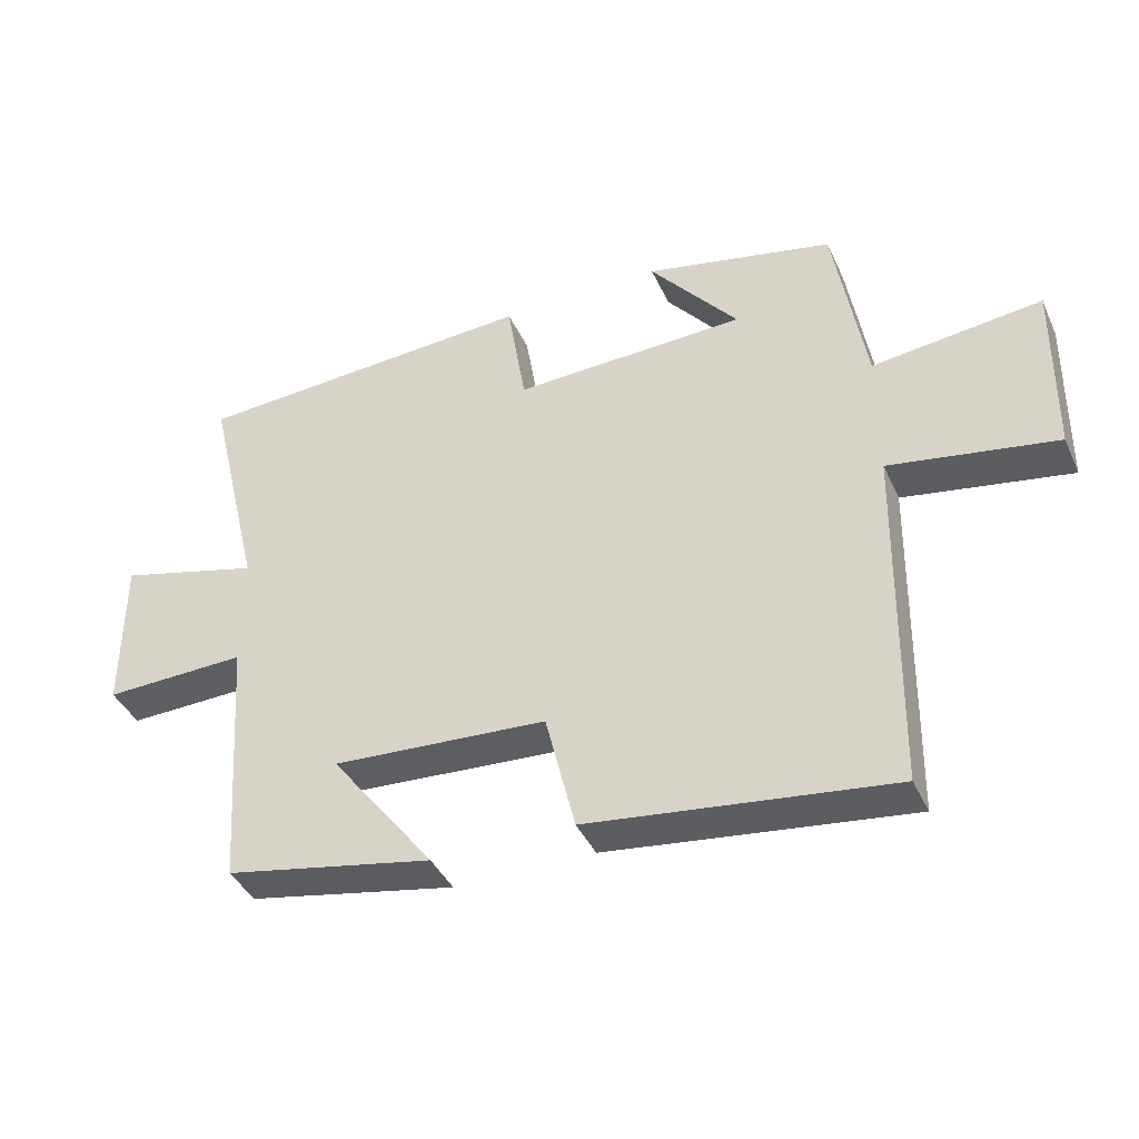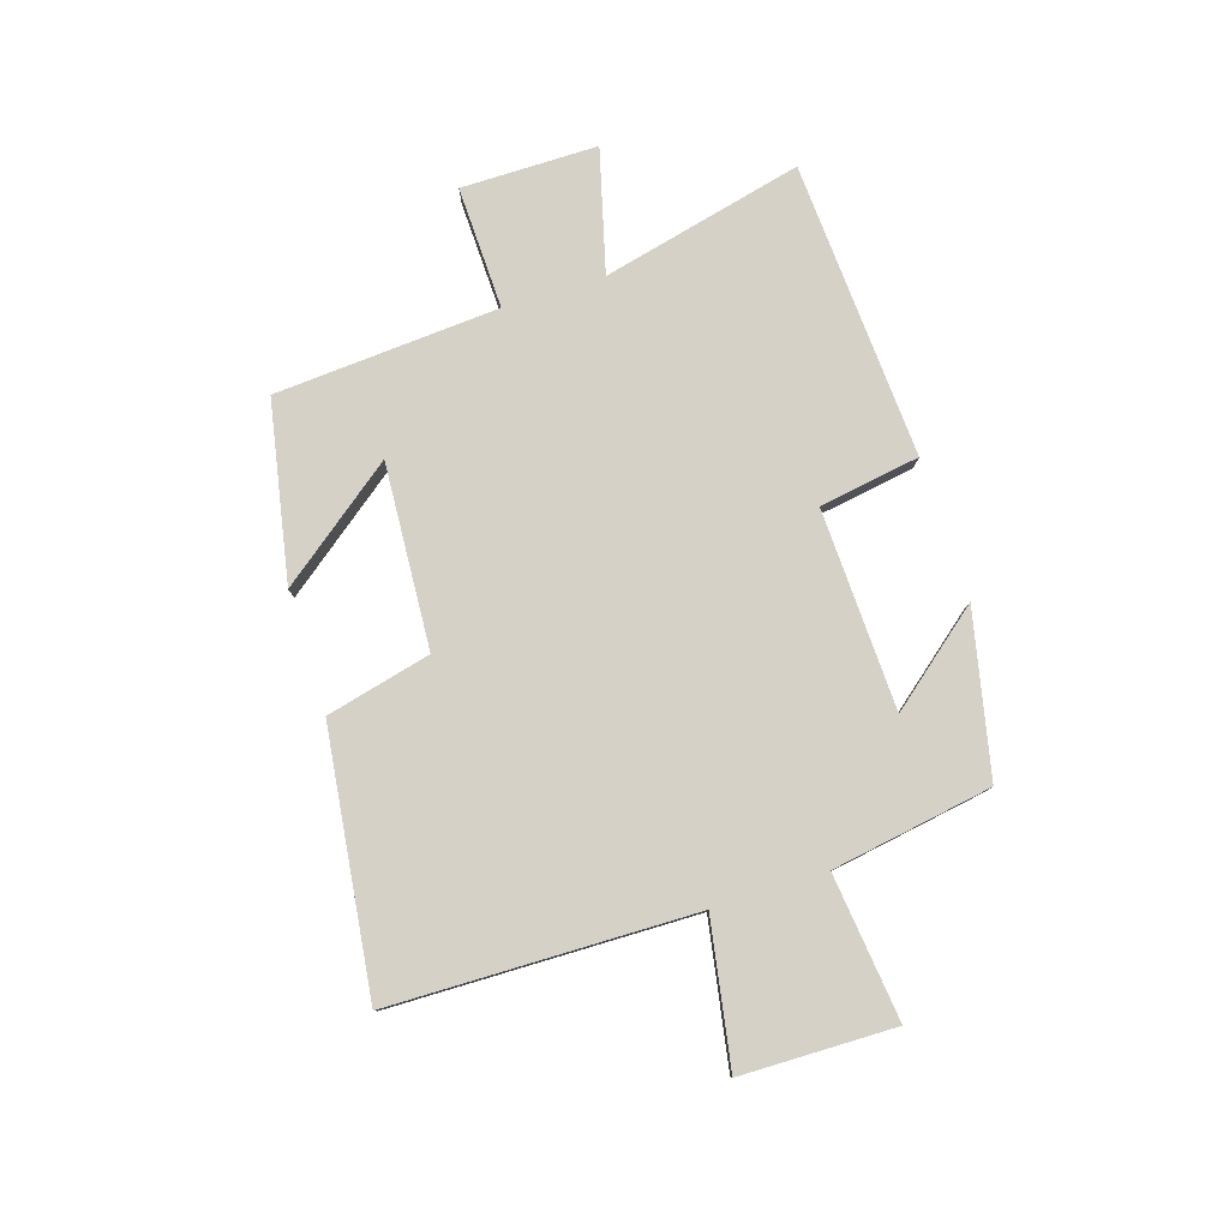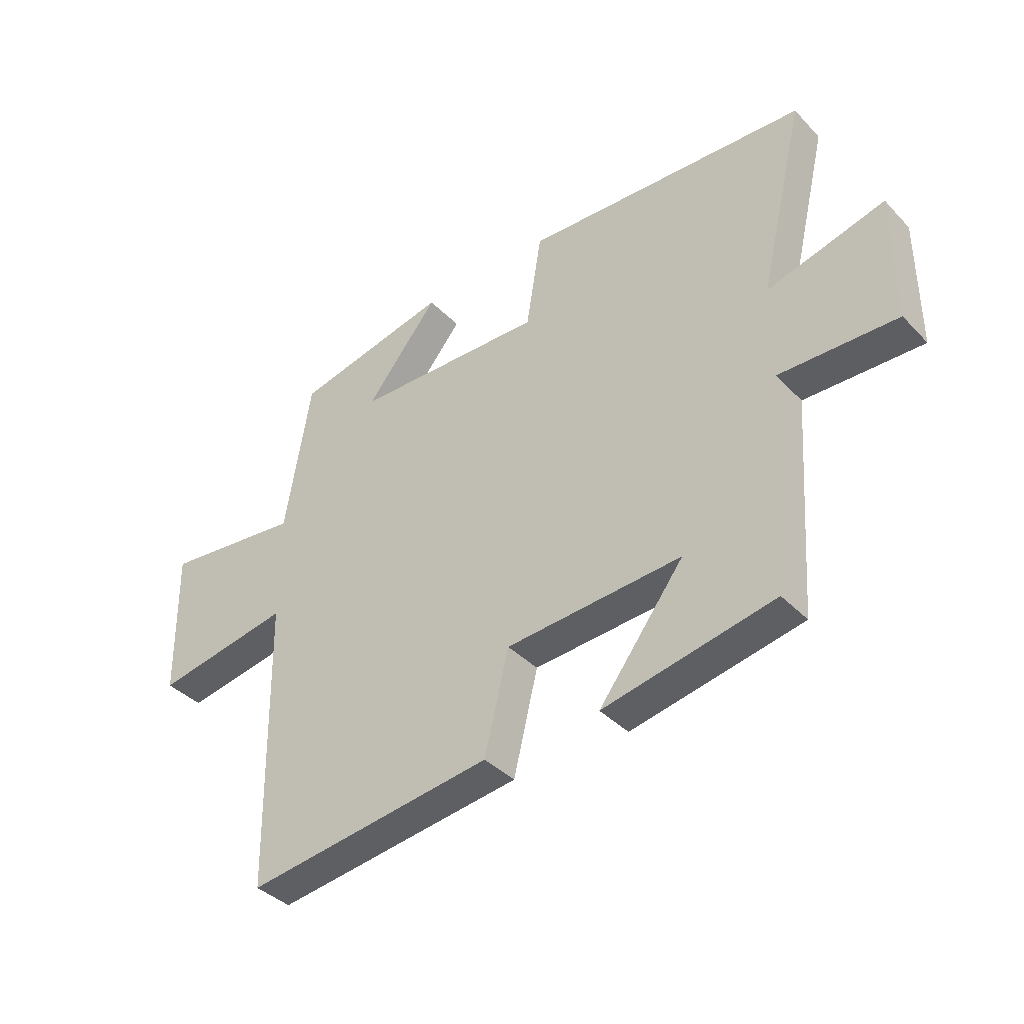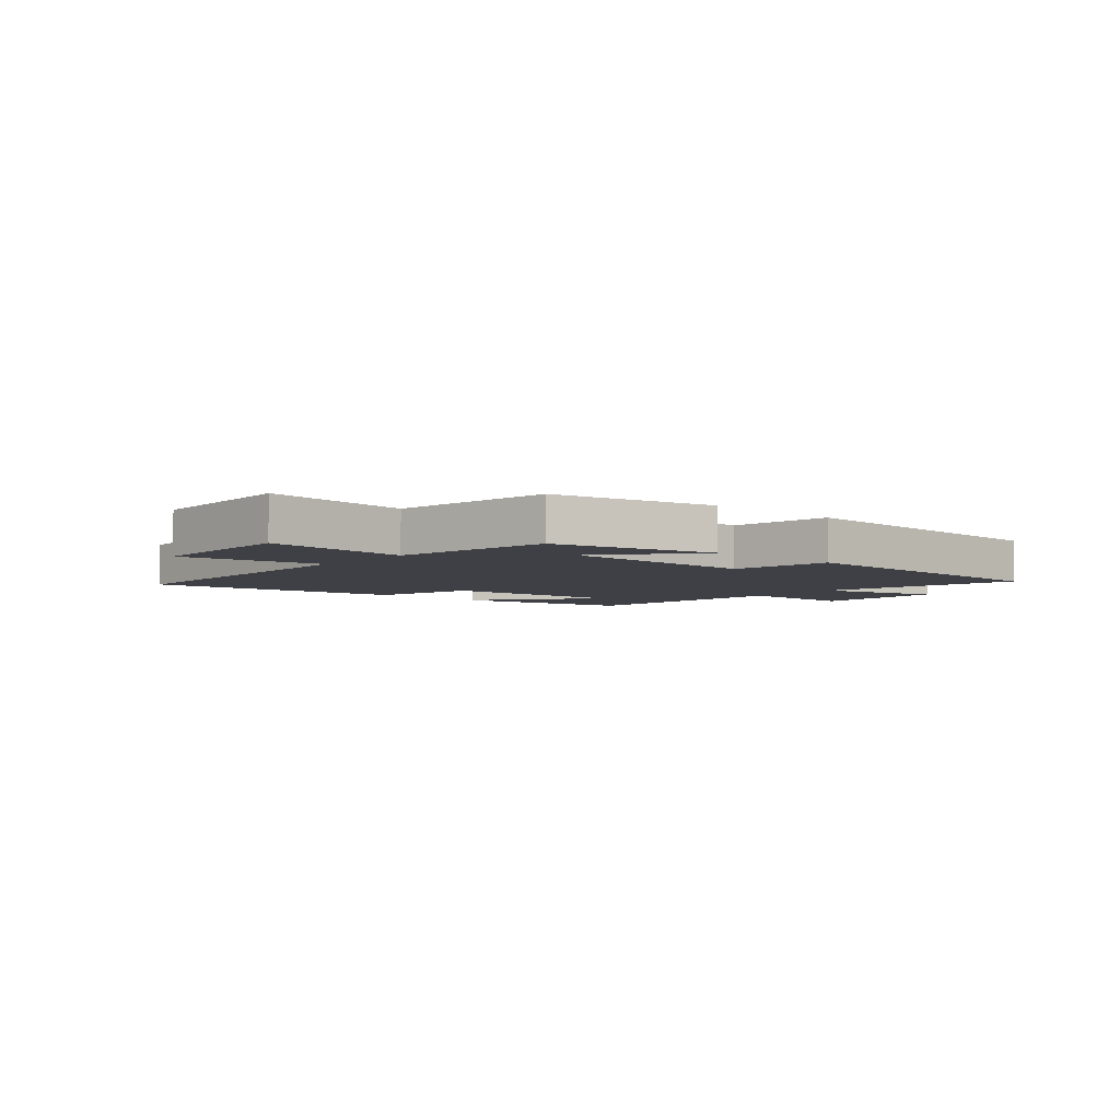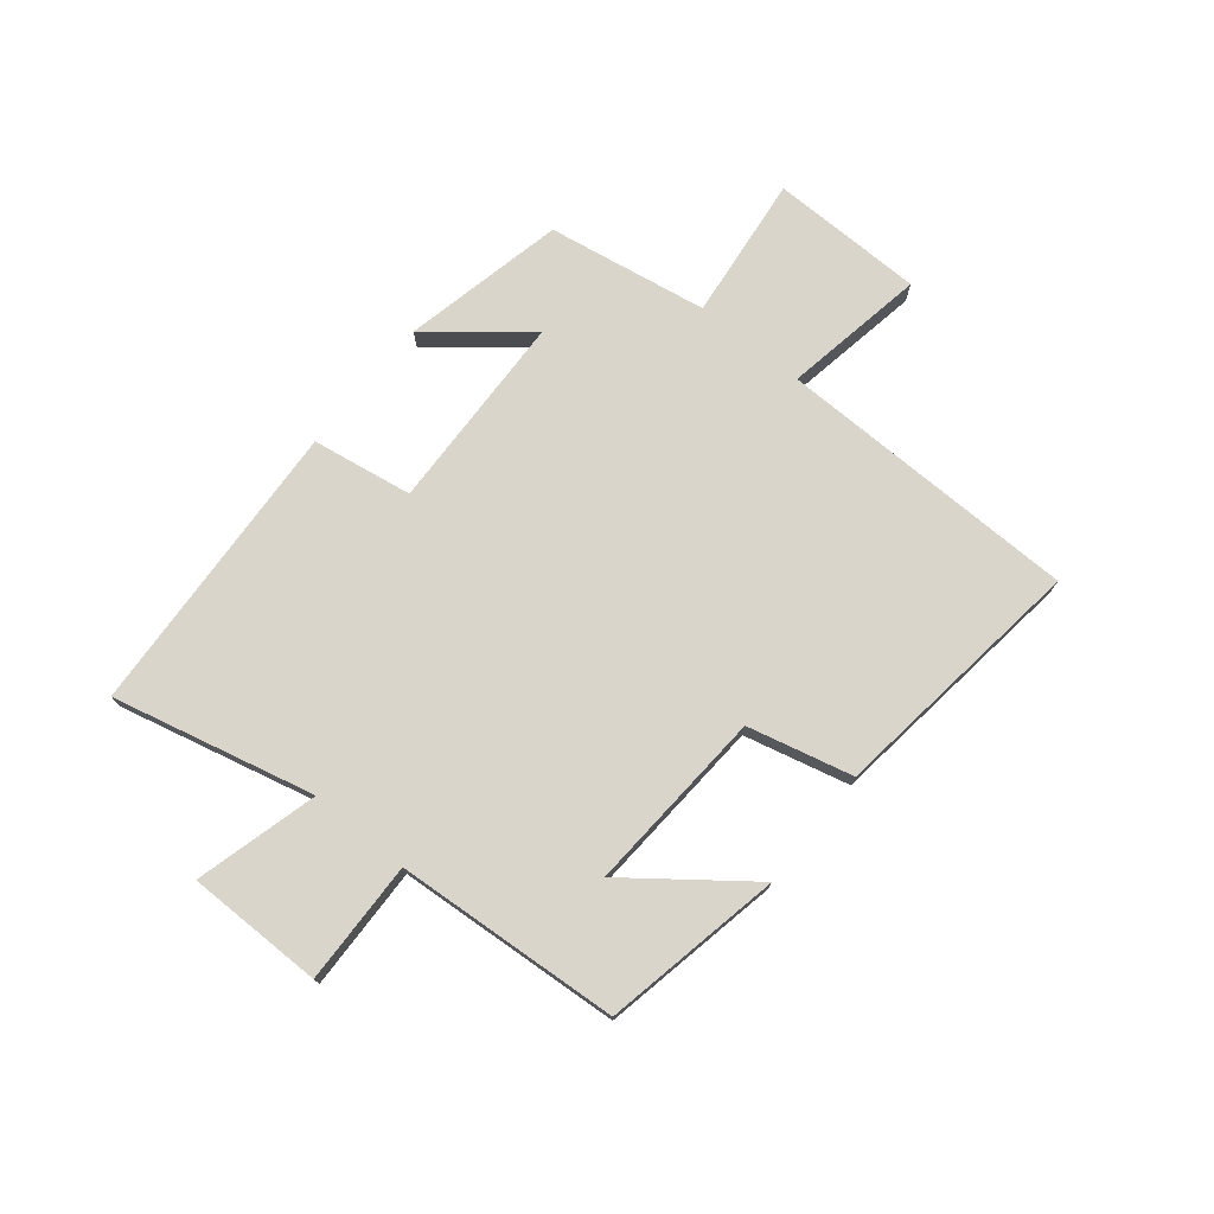
<metadata>
{"format":"obj","ext":"obj","renderer":"f3d","projection":"perspective","resolution":1024,"background":"white","views":[{"elev":-40.7,"azim":-156.9,"up":"+Z"},{"elev":79.4,"azim":-107.6,"up":"+Y"},{"elev":-38.6,"azim":38.3,"up":"+Z"},{"elev":-5.2,"azim":-41.1,"up":"+Y"},{"elev":74.7,"azim":129.1,"up":"+Y"}]}
</metadata>
<code>
v -0.491 0.07 -0.557
v -0.5 0.07 -0.032
v -0.747 0.07 -0.075
v -0.751 0.07 0.191
v -0.5 0.07 0.162
v -0.454 0.07 0.439
v -0.173 0.07 0.5
v -0.305 0.07 0.338
v 0.041 0.07 0.326
v 0.069 0.07 0.5
v 0.583 0.07 0.47
v 0.5 0.07 0.122
v 0.712 0.07 0.178
v 0.712 0.07 -0.058
v 0.5 0.07 -0.052
v 0.473 0.07 -0.44
v 0.165 0.07 -0.5
v 0.319 0.07 -0.299
v 0.001 0.07 -0.319
v -0.043 0.07 -0.5
v -0.491 0 -0.557
v -0.5 0 -0.032
v -0.747 0 -0.075
v -0.751 0 0.191
v -0.5 0 0.162
v -0.454 0 0.439
v -0.173 0 0.5
v -0.305 0 0.338
v 0.041 0 0.326
v 0.069 0 0.5
v 0.583 0 0.47
v 0.5 0 0.122
v 0.712 0 0.178
v 0.712 0 -0.058
v 0.5 0 -0.052
v 0.473 0 -0.44
v 0.165 0 -0.5
v 0.319 0 -0.299
v 0.001 0 -0.319
v -0.043 0 -0.5
f 19 20 1 2
f 18 19 2
f 16 17 18
f 15 16 18
f 15 18 2
f 12 13 14 15
f 12 15 2
f 9 10 11 12
f 8 9 12 2
f 5 6 7 8
f 5 8 2 3
f 3 4 5
f 22 21 40 39
f 22 39 38
f 38 37 36
f 38 36 35
f 22 38 35
f 35 34 33 32
f 22 35 32
f 32 31 30 29
f 22 32 29 28
f 28 27 26 25
f 23 22 28 25
f 25 24 23
f 1 21 22 2
f 2 22 23 3
f 3 23 24 4
f 4 24 25 5
f 5 25 26 6
f 6 26 27 7
f 7 27 28 8
f 8 28 29 9
f 9 29 30 10
f 10 30 31 11
f 11 31 32 12
f 12 32 33 13
f 13 33 34 14
f 14 34 35 15
f 15 35 36 16
f 16 36 37 17
f 17 37 38 18
f 18 38 39 19
f 19 39 40 20
f 20 40 21 1

</code>
